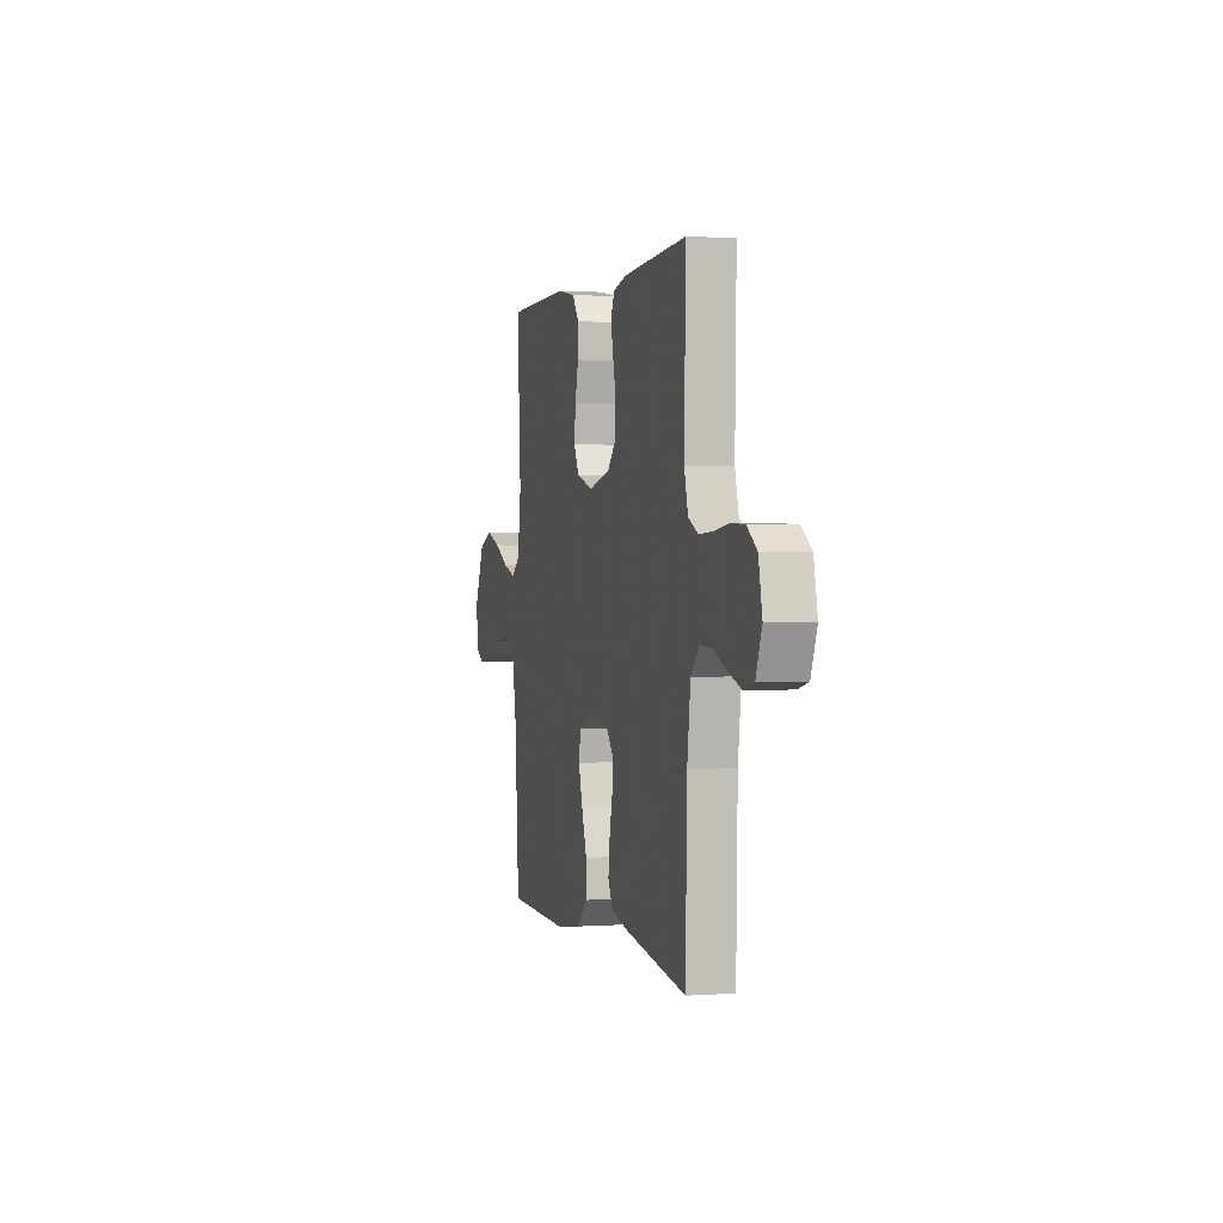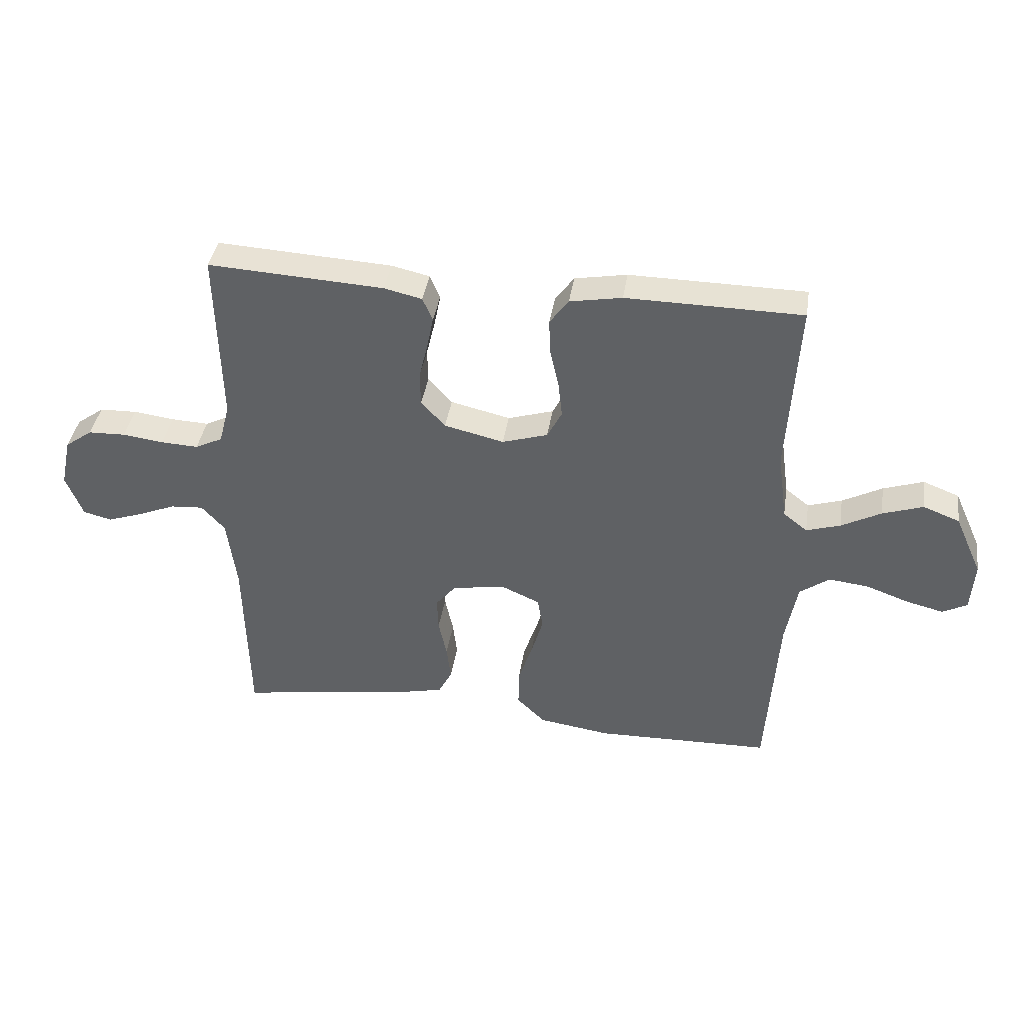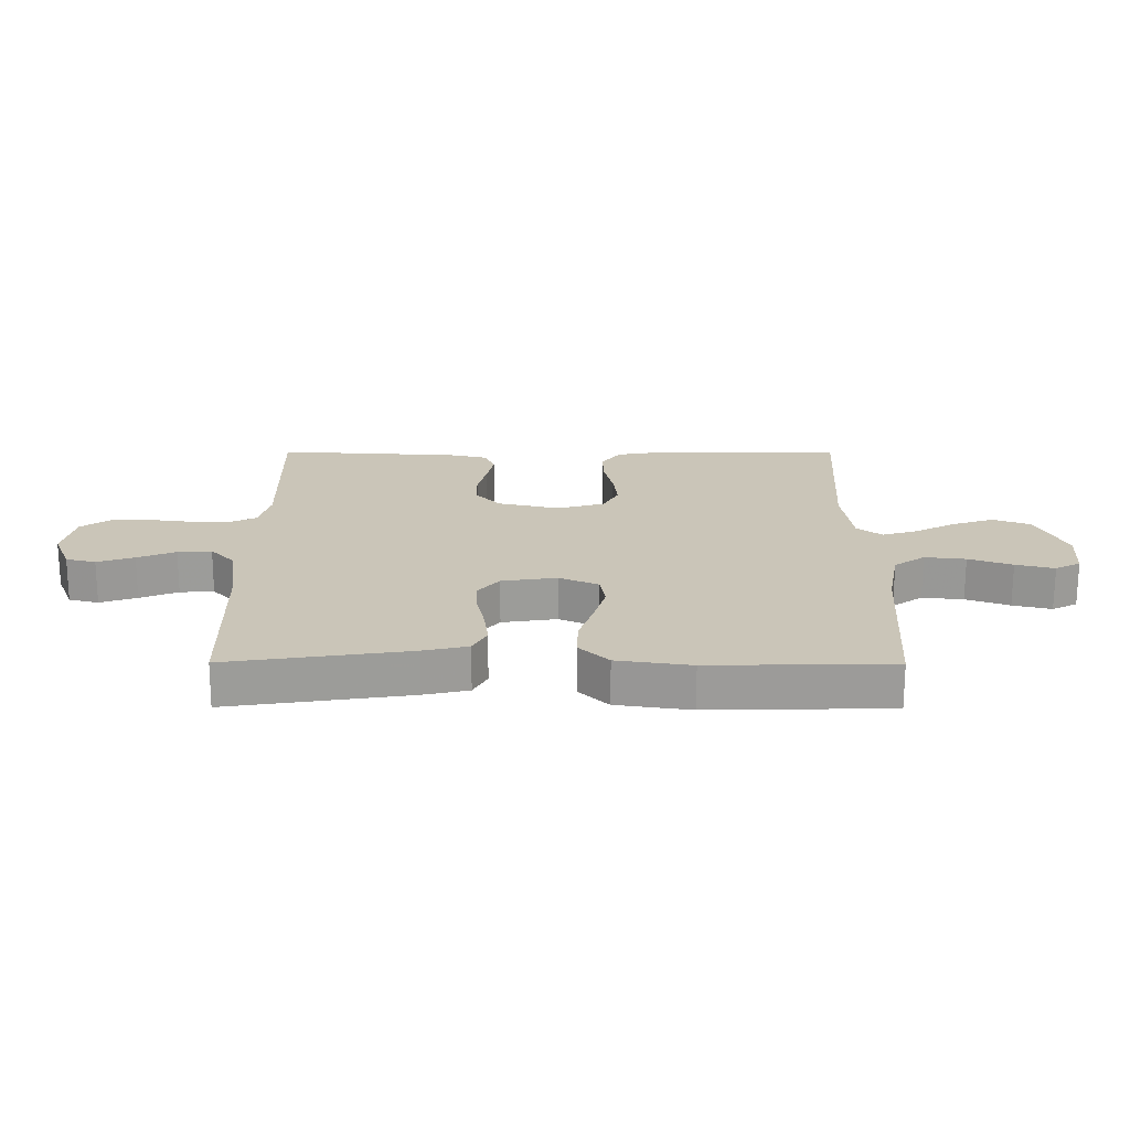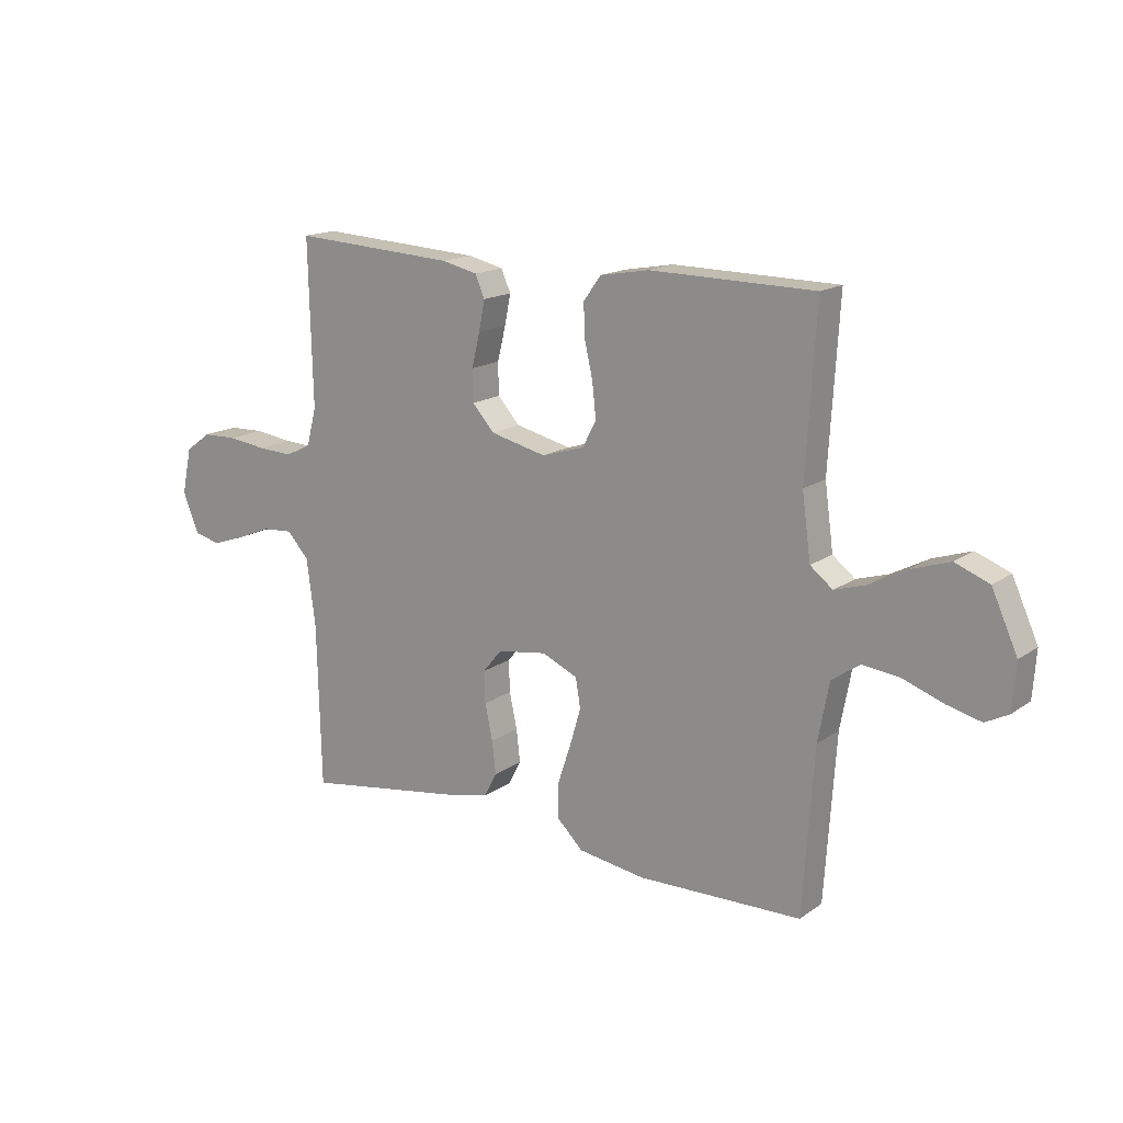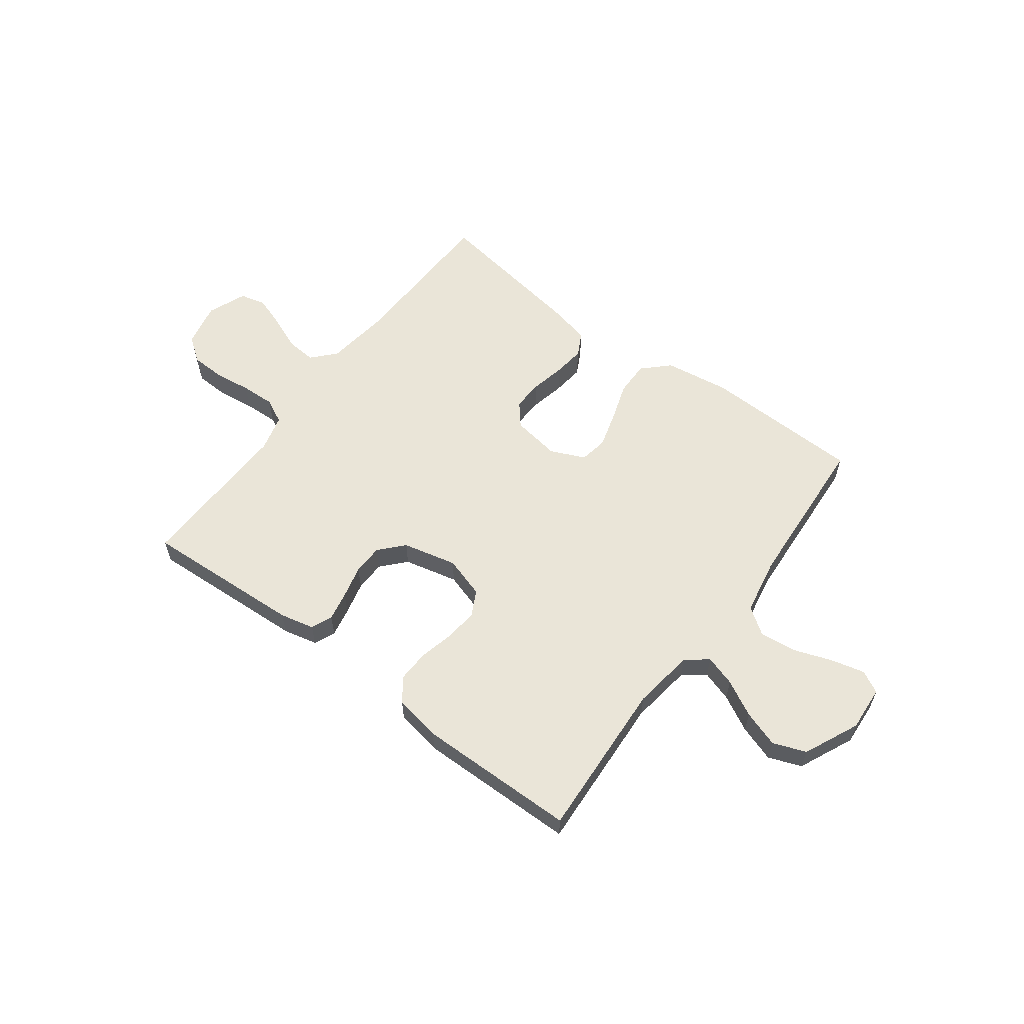
<metadata>
{"format":"obj","ext":"obj","renderer":"f3d","projection":"perspective","resolution":1024,"background":"white","views":[{"elev":1.0,"azim":-104.9,"up":"+Z"},{"elev":39.4,"azim":8.7,"up":"+Z"},{"elev":-69.6,"azim":-0.1,"up":"+Z"},{"elev":16.1,"azim":35.6,"up":"+Z"},{"elev":59.2,"azim":36.9,"up":"+Y"}]}
</metadata>
<code>
v 0.5 0.07 0.5
v 0.482 0.07 0.2
v 0.498 0.07 0.083
v 0.539 0.07 0.051
v 0.597 0.07 0.069
v 0.665 0.07 0.105
v 0.734 0.07 0.128
v 0.796 0.07 0.104
v 0.843 0.07 0
v 0.837 0.07 -0.085
v 0.795 0.07 -0.107
v 0.731 0.07 -0.091
v 0.659 0.07 -0.065
v 0.591 0.07 -0.057
v 0.54 0.07 -0.093
v 0.52 0.07 -0.2
v 0.5 0.07 -0.5
v 0.2 0.07 -0.507
v 0.077 0.07 -0.489
v 0.029 0.07 -0.442
v 0.03 0.07 -0.377
v 0.054 0.07 -0.305
v 0.074 0.07 -0.236
v 0.065 0.07 -0.183
v 0 0.07 -0.154
v -0.091 0.07 -0.168
v -0.126 0.07 -0.21
v -0.124 0.07 -0.268
v -0.11 0.07 -0.333
v -0.103 0.07 -0.393
v -0.126 0.07 -0.437
v -0.2 0.07 -0.454
v -0.5 0.07 -0.5
v -0.507 0.07 -0.2
v -0.523 0.07 -0.078
v -0.563 0.07 -0.034
v -0.619 0.07 -0.038
v -0.682 0.07 -0.064
v -0.743 0.07 -0.085
v -0.792 0.07 -0.073
v -0.821 0.07 0
v -0.803 0.07 0.084
v -0.756 0.07 0.118
v -0.692 0.07 0.12
v -0.622 0.07 0.111
v -0.558 0.07 0.108
v -0.511 0.07 0.131
v -0.493 0.07 0.2
v -0.5 0.07 0.5
v -0.2 0.07 0.483
v -0.135 0.07 0.468
v -0.118 0.07 0.428
v -0.129 0.07 0.373
v -0.144 0.07 0.311
v -0.143 0.07 0.253
v -0.102 0.07 0.208
v 0 0.07 0.184
v 0.078 0.07 0.208
v 0.103 0.07 0.256
v 0.096 0.07 0.319
v 0.081 0.07 0.385
v 0.079 0.07 0.444
v 0.111 0.07 0.488
v 0.2 0.07 0.504
v 0.5 0 0.5
v 0.482 0 0.2
v 0.498 0 0.083
v 0.539 0 0.051
v 0.597 0 0.069
v 0.665 0 0.105
v 0.734 0 0.128
v 0.796 0 0.104
v 0.843 0 0
v 0.837 0 -0.085
v 0.795 0 -0.107
v 0.731 0 -0.091
v 0.659 0 -0.065
v 0.591 0 -0.057
v 0.54 0 -0.093
v 0.52 0 -0.2
v 0.5 0 -0.5
v 0.2 0 -0.507
v 0.077 0 -0.489
v 0.029 0 -0.442
v 0.03 0 -0.377
v 0.054 0 -0.305
v 0.074 0 -0.236
v 0.065 0 -0.183
v 0 0 -0.154
v -0.091 0 -0.168
v -0.126 0 -0.21
v -0.124 0 -0.268
v -0.11 0 -0.333
v -0.103 0 -0.393
v -0.126 0 -0.437
v -0.2 0 -0.454
v -0.5 0 -0.5
v -0.507 0 -0.2
v -0.523 0 -0.078
v -0.563 0 -0.034
v -0.619 0 -0.038
v -0.682 0 -0.064
v -0.743 0 -0.085
v -0.792 0 -0.073
v -0.821 0 0
v -0.803 0 0.084
v -0.756 0 0.118
v -0.692 0 0.12
v -0.622 0 0.111
v -0.558 0 0.108
v -0.511 0 0.131
v -0.493 0 0.2
v -0.5 0 0.5
v -0.2 0 0.483
v -0.135 0 0.468
v -0.118 0 0.428
v -0.129 0 0.373
v -0.144 0 0.311
v -0.143 0 0.253
v -0.102 0 0.208
v 0 0 0.184
v 0.078 0 0.208
v 0.103 0 0.256
v 0.096 0 0.319
v 0.081 0 0.385
v 0.079 0 0.444
v 0.111 0 0.488
v 0.2 0 0.504
f 64 1 2
f 63 64 2
f 62 63 2
f 61 62 2
f 60 61 2
f 59 60 2 3
f 58 59 3 4
f 57 58 4
f 56 57 4
f 52 53 54
f 51 52 54
f 50 51 54
f 49 50 54
f 48 49 54
f 47 48 54 55
f 46 47 55 56
f 43 44 45
f 42 43 45
f 41 42 45
f 40 41 45
f 39 40 45
f 38 39 45
f 37 38 45
f 36 37 45 46
f 46 56 4
f 36 46 4
f 35 36 4
f 32 33 34
f 31 32 34
f 30 31 34
f 29 30 34
f 28 29 34
f 27 28 34 35
f 20 21 22
f 19 20 22
f 18 19 22
f 17 18 22
f 16 17 22
f 15 16 22 23
f 14 15 23 24
f 11 12 13
f 10 11 13
f 9 10 13
f 8 9 13
f 7 8 13
f 6 7 13
f 5 6 13
f 4 5 13 14
f 26 27 35
f 35 4 14
f 26 35 14
f 25 26 14
f 14 24 25
f 66 65 128
f 66 128 127
f 66 127 126
f 66 126 125
f 66 125 124
f 67 66 124 123
f 68 67 123 122
f 68 122 121
f 68 121 120
f 118 117 116
f 118 116 115
f 118 115 114
f 118 114 113
f 118 113 112
f 119 118 112 111
f 120 119 111 110
f 109 108 107
f 109 107 106
f 109 106 105
f 109 105 104
f 109 104 103
f 109 103 102
f 109 102 101
f 110 109 101 100
f 68 120 110
f 68 110 100
f 68 100 99
f 98 97 96
f 98 96 95
f 98 95 94
f 98 94 93
f 98 93 92
f 99 98 92 91
f 86 85 84
f 86 84 83
f 86 83 82
f 86 82 81
f 86 81 80
f 87 86 80 79
f 88 87 79 78
f 77 76 75
f 77 75 74
f 77 74 73
f 77 73 72
f 77 72 71
f 77 71 70
f 77 70 69
f 78 77 69 68
f 99 91 90
f 78 68 99
f 78 99 90
f 78 90 89
f 89 88 78
f 1 65 66 2
f 2 66 67 3
f 3 67 68 4
f 4 68 69 5
f 5 69 70 6
f 6 70 71 7
f 7 71 72 8
f 8 72 73 9
f 9 73 74 10
f 10 74 75 11
f 11 75 76 12
f 12 76 77 13
f 13 77 78 14
f 14 78 79 15
f 15 79 80 16
f 16 80 81 17
f 17 81 82 18
f 18 82 83 19
f 19 83 84 20
f 20 84 85 21
f 21 85 86 22
f 22 86 87 23
f 23 87 88 24
f 24 88 89 25
f 25 89 90 26
f 26 90 91 27
f 27 91 92 28
f 28 92 93 29
f 29 93 94 30
f 30 94 95 31
f 31 95 96 32
f 32 96 97 33
f 33 97 98 34
f 34 98 99 35
f 35 99 100 36
f 36 100 101 37
f 37 101 102 38
f 38 102 103 39
f 39 103 104 40
f 40 104 105 41
f 41 105 106 42
f 42 106 107 43
f 43 107 108 44
f 44 108 109 45
f 45 109 110 46
f 46 110 111 47
f 47 111 112 48
f 48 112 113 49
f 49 113 114 50
f 50 114 115 51
f 51 115 116 52
f 52 116 117 53
f 53 117 118 54
f 54 118 119 55
f 55 119 120 56
f 56 120 121 57
f 57 121 122 58
f 58 122 123 59
f 59 123 124 60
f 60 124 125 61
f 61 125 126 62
f 62 126 127 63
f 63 127 128 64
f 64 128 65 1

</code>
